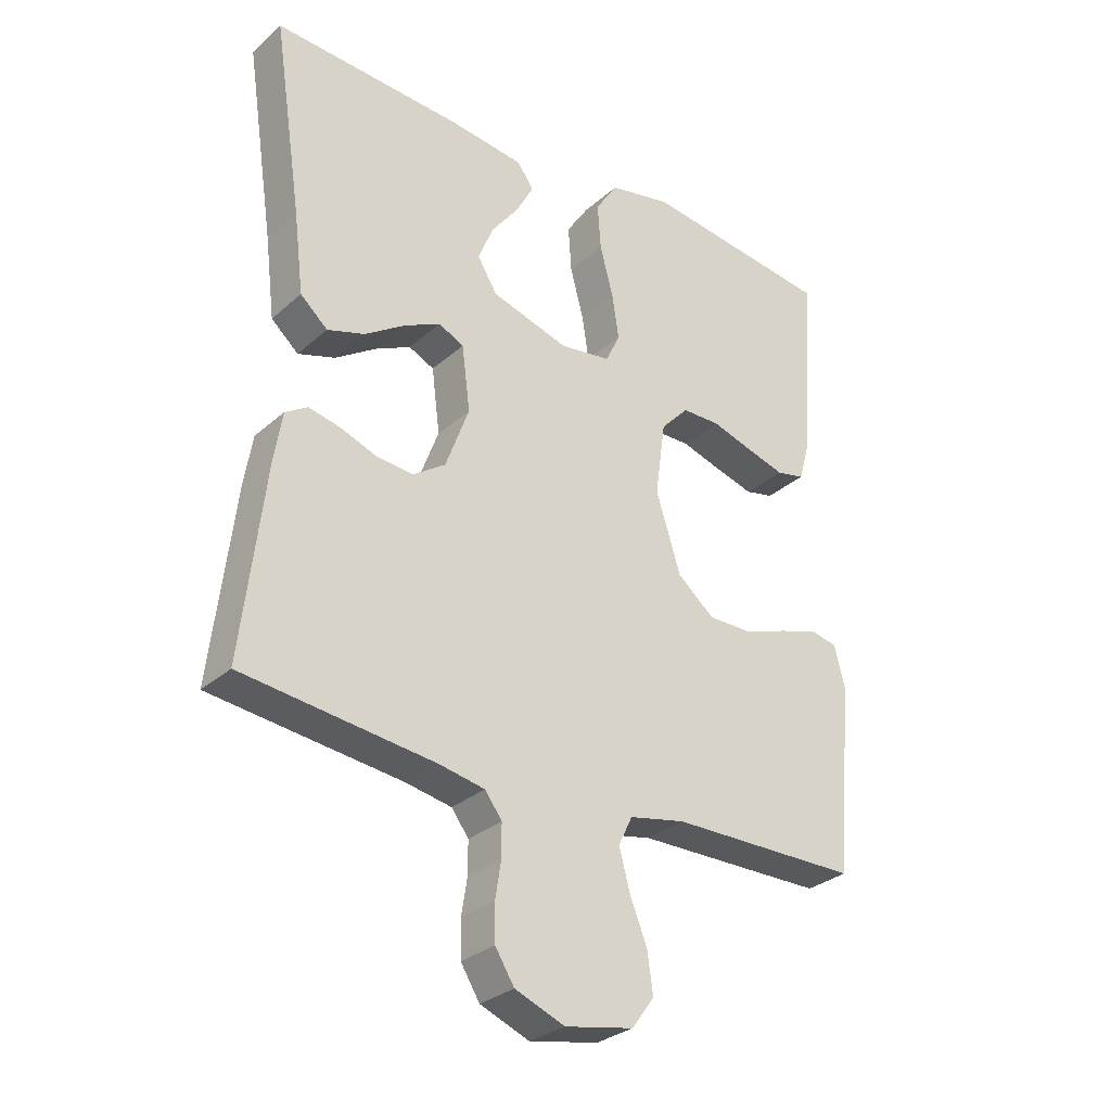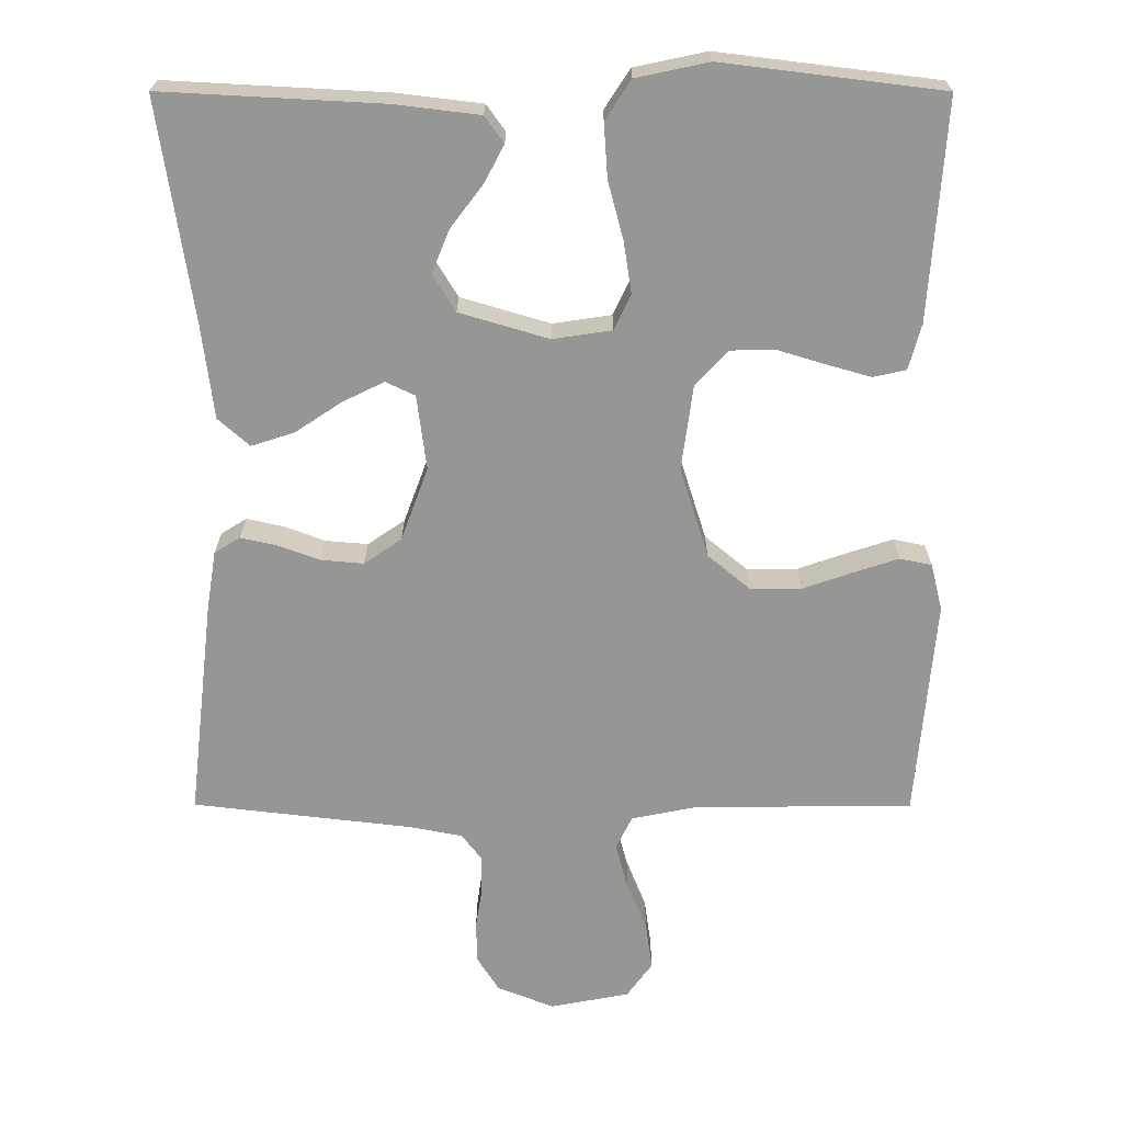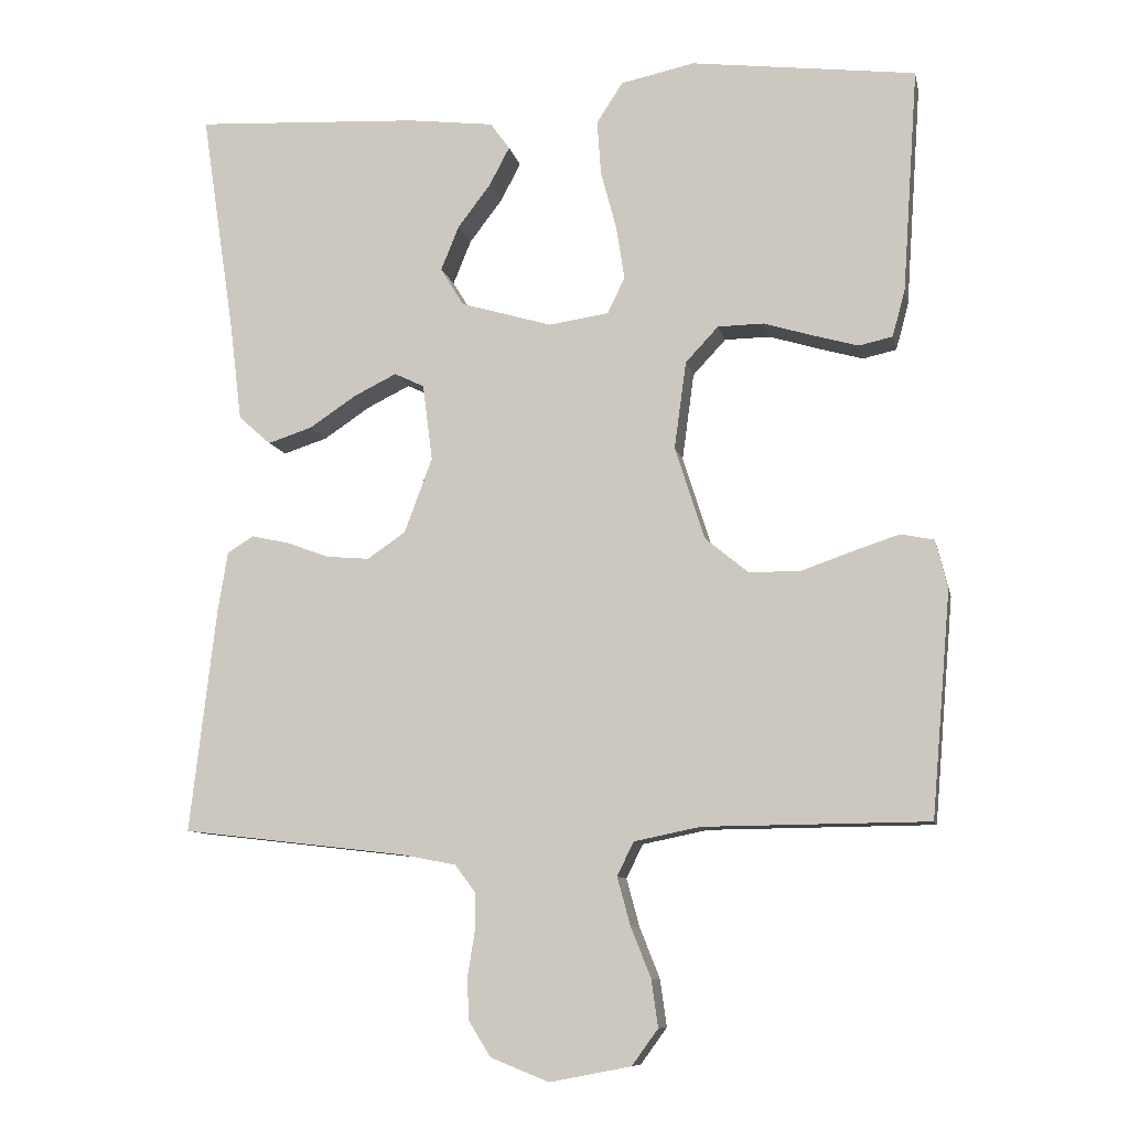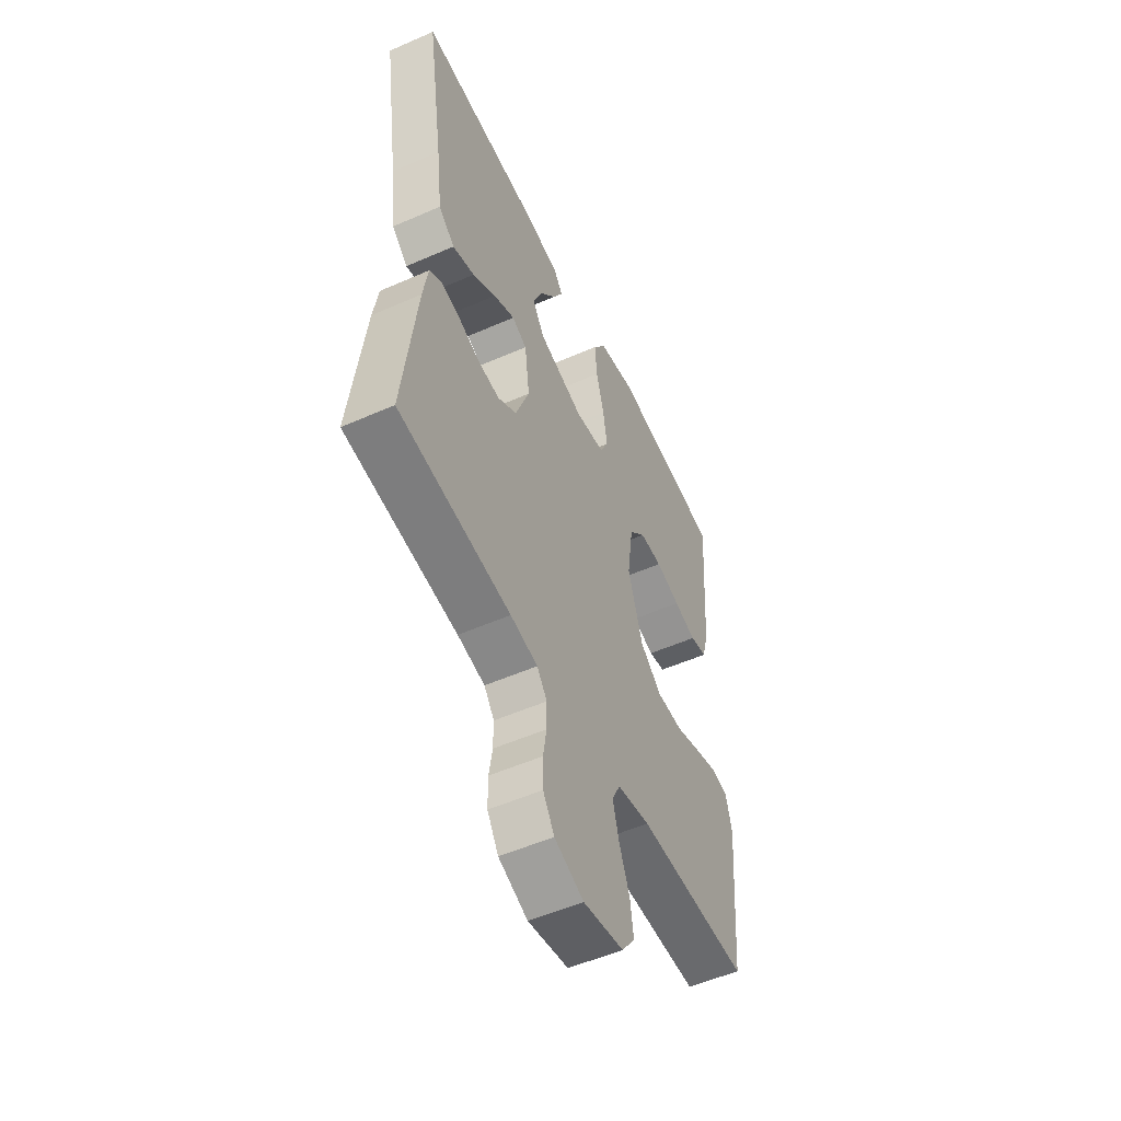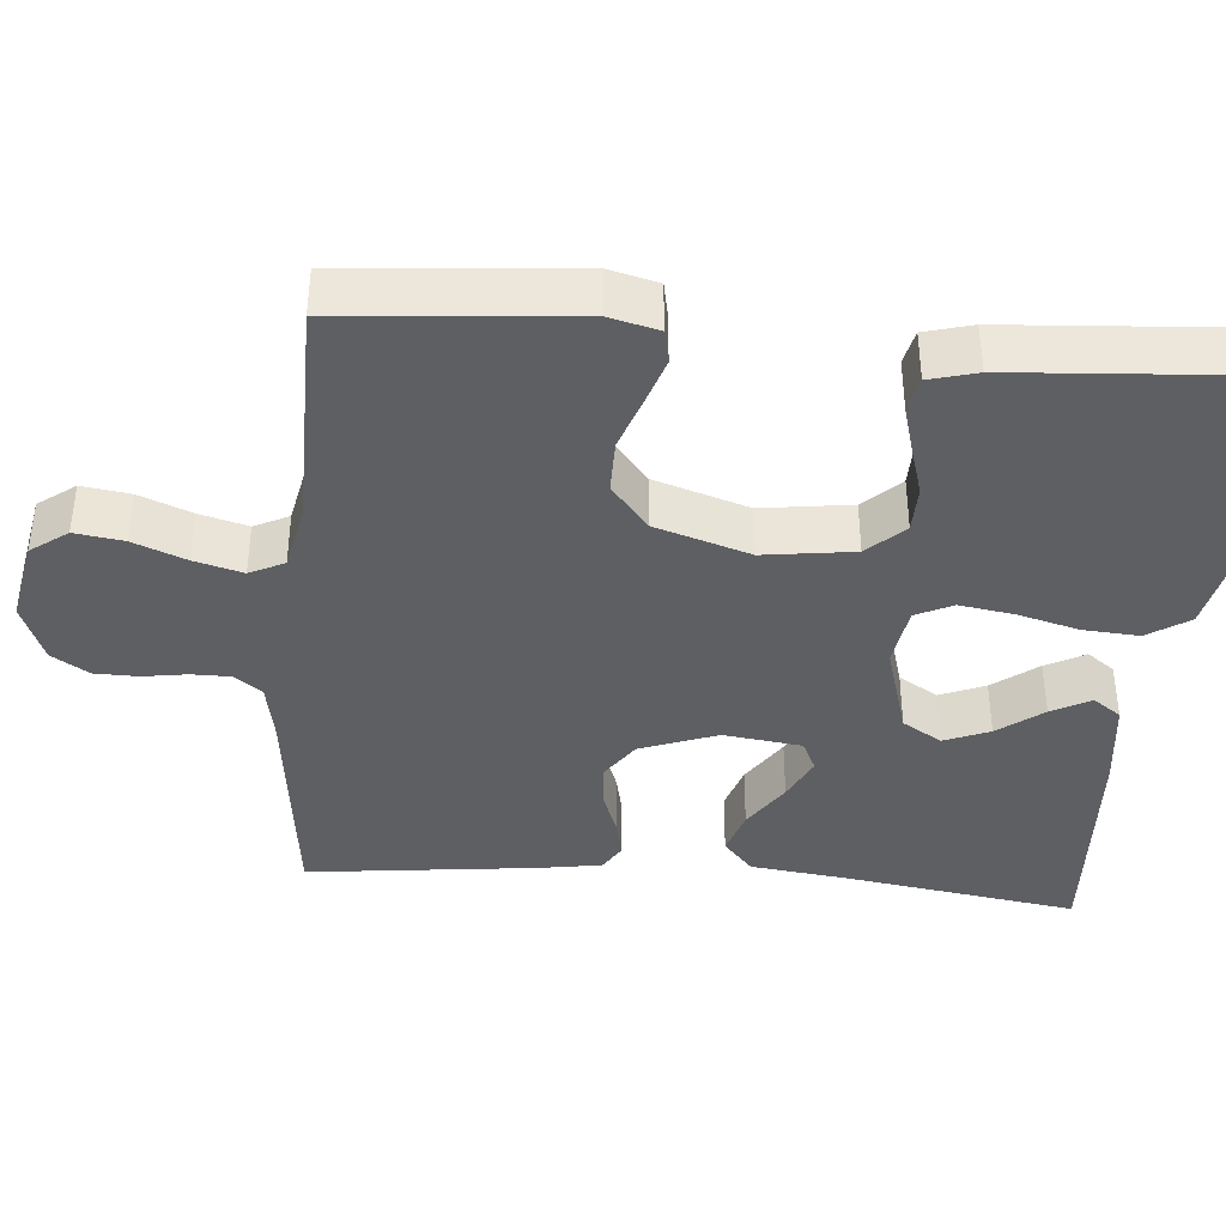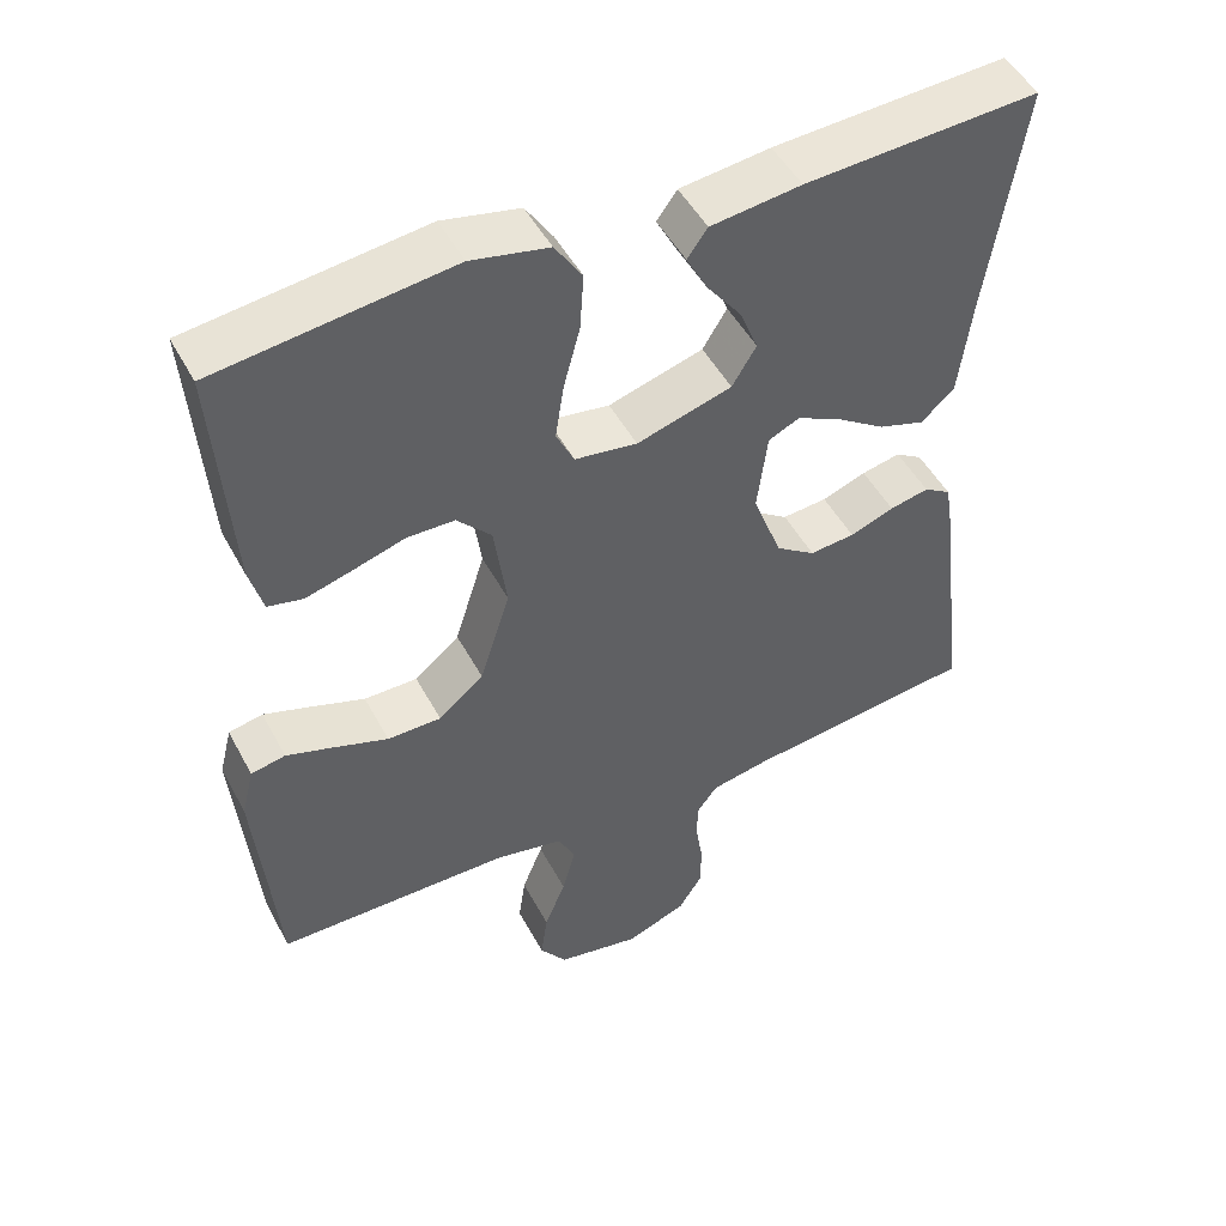
<metadata>
{"format":"obj","ext":"obj","renderer":"f3d","projection":"perspective","resolution":1024,"background":"white","views":[{"elev":-30.1,"azim":141.6,"up":"+Z"},{"elev":22.3,"azim":-179.8,"up":"+Z"},{"elev":-9.6,"azim":-168.5,"up":"+Z"},{"elev":-53.5,"azim":115.1,"up":"+Z"},{"elev":-39.5,"azim":-94.9,"up":"+Y"},{"elev":49.1,"azim":-27.3,"up":"+Z"}]}
</metadata>
<code>
v 0.5 0.07 -0.5
v 0.2 0.07 -0.535
v 0.127 0.07 -0.549
v 0.1 0.07 -0.585
v 0.1 0.07 -0.636
v 0.109 0.07 -0.693
v 0.108 0.07 -0.75
v 0.078 0.07 -0.798
v 0 0.07 -0.829
v -0.108 0.07 -0.808
v -0.143 0.07 -0.76
v -0.134 0.07 -0.697
v -0.107 0.07 -0.629
v -0.09 0.07 -0.566
v -0.112 0.07 -0.521
v -0.2 0.07 -0.503
v -0.5 0.07 -0.5
v -0.526 0.07 -0.2
v -0.51 0.07 -0.136
v -0.466 0.07 -0.127
v -0.405 0.07 -0.147
v -0.336 0.07 -0.171
v -0.267 0.07 -0.171
v -0.209 0.07 -0.123
v -0.17 0.07 0
v -0.186 0.07 0.117
v -0.23 0.07 0.164
v -0.291 0.07 0.165
v -0.357 0.07 0.145
v -0.417 0.07 0.128
v -0.462 0.07 0.138
v -0.479 0.07 0.2
v -0.5 0.07 0.5
v -0.2 0.07 0.537
v -0.101 0.07 0.516
v -0.066 0.07 0.462
v -0.071 0.07 0.389
v -0.092 0.07 0.31
v -0.103 0.07 0.239
v -0.08 0.07 0.191
v 0 0.07 0.179
v 0.122 0.07 0.215
v 0.153 0.07 0.266
v 0.129 0.07 0.325
v 0.085 0.07 0.383
v 0.058 0.07 0.434
v 0.084 0.07 0.47
v 0.2 0.07 0.484
v 0.5 0.07 0.5
v 0.455 0.07 0.2
v 0.439 0.07 0.07
v 0.396 0.07 0.032
v 0.337 0.07 0.051
v 0.274 0.07 0.093
v 0.217 0.07 0.121
v 0.177 0.07 0.102
v 0.164 0.07 0
v 0.201 0.07 -0.1
v 0.252 0.07 -0.135
v 0.31 0.07 -0.13
v 0.367 0.07 -0.109
v 0.417 0.07 -0.098
v 0.452 0.07 -0.12
v 0.465 0.07 -0.2
v 0.5 0 -0.5
v 0.2 0 -0.535
v 0.127 0 -0.549
v 0.1 0 -0.585
v 0.1 0 -0.636
v 0.109 0 -0.693
v 0.108 0 -0.75
v 0.078 0 -0.798
v 0 0 -0.829
v -0.108 0 -0.808
v -0.143 0 -0.76
v -0.134 0 -0.697
v -0.107 0 -0.629
v -0.09 0 -0.566
v -0.112 0 -0.521
v -0.2 0 -0.503
v -0.5 0 -0.5
v -0.526 0 -0.2
v -0.51 0 -0.136
v -0.466 0 -0.127
v -0.405 0 -0.147
v -0.336 0 -0.171
v -0.267 0 -0.171
v -0.209 0 -0.123
v -0.17 0 0
v -0.186 0 0.117
v -0.23 0 0.164
v -0.291 0 0.165
v -0.357 0 0.145
v -0.417 0 0.128
v -0.462 0 0.138
v -0.479 0 0.2
v -0.5 0 0.5
v -0.2 0 0.537
v -0.101 0 0.516
v -0.066 0 0.462
v -0.071 0 0.389
v -0.092 0 0.31
v -0.103 0 0.239
v -0.08 0 0.191
v 0 0 0.179
v 0.122 0 0.215
v 0.153 0 0.266
v 0.129 0 0.325
v 0.085 0 0.383
v 0.058 0 0.434
v 0.084 0 0.47
v 0.2 0 0.484
v 0.5 0 0.5
v 0.455 0 0.2
v 0.439 0 0.07
v 0.396 0 0.032
v 0.337 0 0.051
v 0.274 0 0.093
v 0.217 0 0.121
v 0.177 0 0.102
v 0.164 0 0
v 0.201 0 -0.1
v 0.252 0 -0.135
v 0.31 0 -0.13
v 0.367 0 -0.109
v 0.417 0 -0.098
v 0.452 0 -0.12
v 0.465 0 -0.2
f 64 1 2
f 63 64 2
f 62 63 2
f 61 62 2
f 60 61 2
f 59 60 2 3
f 58 59 3 4
f 57 58 4
f 52 53 54
f 51 52 54
f 50 51 54
f 50 54 55
f 48 49 50
f 47 48 50
f 46 47 50
f 45 46 50
f 44 45 50
f 43 44 50 55
f 42 43 55 56
f 36 37 38
f 35 36 38
f 34 35 38
f 33 34 38
f 32 33 38
f 31 32 38
f 30 31 38
f 29 30 38
f 28 29 38
f 27 28 38 39
f 26 27 39 40
f 20 21 22
f 19 20 22
f 18 19 22
f 17 18 22
f 16 17 22
f 15 16 22 23
f 14 15 23 24
f 11 12 13
f 10 11 13
f 9 10 13
f 8 9 13
f 7 8 13
f 6 7 13
f 5 6 13
f 4 5 13 14
f 14 24 25
f 4 14 25
f 57 4 25
f 57 25 26
f 56 57 26
f 42 56 26
f 41 42 26
f 26 40 41
f 66 65 128
f 66 128 127
f 66 127 126
f 66 126 125
f 66 125 124
f 67 66 124 123
f 68 67 123 122
f 68 122 121
f 118 117 116
f 118 116 115
f 118 115 114
f 119 118 114
f 114 113 112
f 114 112 111
f 114 111 110
f 114 110 109
f 114 109 108
f 119 114 108 107
f 120 119 107 106
f 102 101 100
f 102 100 99
f 102 99 98
f 102 98 97
f 102 97 96
f 102 96 95
f 102 95 94
f 102 94 93
f 102 93 92
f 103 102 92 91
f 104 103 91 90
f 86 85 84
f 86 84 83
f 86 83 82
f 86 82 81
f 86 81 80
f 87 86 80 79
f 88 87 79 78
f 77 76 75
f 77 75 74
f 77 74 73
f 77 73 72
f 77 72 71
f 77 71 70
f 77 70 69
f 78 77 69 68
f 89 88 78
f 89 78 68
f 89 68 121
f 90 89 121
f 90 121 120
f 90 120 106
f 90 106 105
f 105 104 90
f 1 65 66 2
f 2 66 67 3
f 3 67 68 4
f 4 68 69 5
f 5 69 70 6
f 6 70 71 7
f 7 71 72 8
f 8 72 73 9
f 9 73 74 10
f 10 74 75 11
f 11 75 76 12
f 12 76 77 13
f 13 77 78 14
f 14 78 79 15
f 15 79 80 16
f 16 80 81 17
f 17 81 82 18
f 18 82 83 19
f 19 83 84 20
f 20 84 85 21
f 21 85 86 22
f 22 86 87 23
f 23 87 88 24
f 24 88 89 25
f 25 89 90 26
f 26 90 91 27
f 27 91 92 28
f 28 92 93 29
f 29 93 94 30
f 30 94 95 31
f 31 95 96 32
f 32 96 97 33
f 33 97 98 34
f 34 98 99 35
f 35 99 100 36
f 36 100 101 37
f 37 101 102 38
f 38 102 103 39
f 39 103 104 40
f 40 104 105 41
f 41 105 106 42
f 42 106 107 43
f 43 107 108 44
f 44 108 109 45
f 45 109 110 46
f 46 110 111 47
f 47 111 112 48
f 48 112 113 49
f 49 113 114 50
f 50 114 115 51
f 51 115 116 52
f 52 116 117 53
f 53 117 118 54
f 54 118 119 55
f 55 119 120 56
f 56 120 121 57
f 57 121 122 58
f 58 122 123 59
f 59 123 124 60
f 60 124 125 61
f 61 125 126 62
f 62 126 127 63
f 63 127 128 64
f 64 128 65 1

</code>
